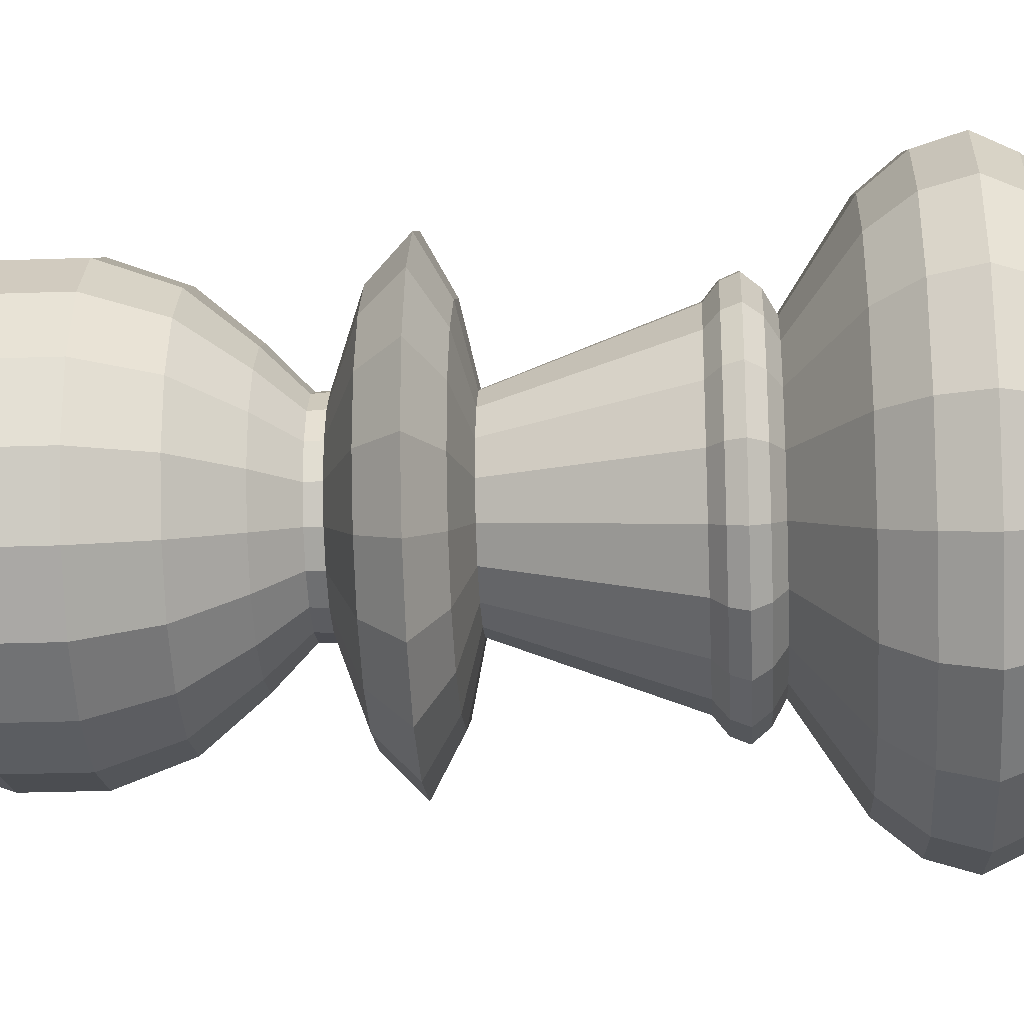
<metadata>
{"format":"obj","ext":"obj","renderer":"f3d","projection":"perspective","resolution":1024,"background":"white","views":[{"elev":-25.6,"azim":-86.7,"up":"+Z"}]}
</metadata>
<code>
v  0 22.51 -0
v  -0 22.25 -1.448
v  -0.4952 22.25 -1.361
v  -0.9307 22.25 -1.109
v  -1.254 22.25 -0.7239
v  -1.426 22.25 -0.2514
v  -1.426 22.25 0.2514
v  -1.254 22.25 0.7239
v  -0.9307 22.25 1.109
v  -0.4952 22.25 1.361
v  -0 22.25 1.448
v  0.4952 22.25 1.361
v  0.9307 22.25 1.109
v  1.254 22.25 0.7239
v  1.426 22.25 0.2514
v  1.426 22.25 -0.2514
v  1.254 22.25 -0.7239
v  0.9307 22.25 -1.109
v  0.4952 22.25 -1.361
v  -0.9307 21.52 -2.557
v  -0 21.52 -2.721
v  -1.749 21.52 -2.084
v  -2.357 21.52 -1.361
v  -2.68 21.52 -0.4725
v  -2.68 21.52 0.4725
v  -2.357 21.52 1.361
v  -1.749 21.52 2.084
v  -0.9307 21.52 2.557
v  -0 21.52 2.721
v  0.9307 21.52 2.557
v  1.749 21.52 2.084
v  2.357 21.52 1.361
v  2.68 21.52 0.4725
v  2.68 21.52 -0.4725
v  2.357 21.52 -1.361
v  1.749 21.52 -2.084
v  0.9307 21.52 -2.557
v  -1.254 20.39 -3.445
v  -0 20.39 -3.666
v  -2.357 20.39 -2.808
v  -3.175 20.39 -1.833
v  -3.611 20.39 -0.6366
v  -3.611 20.39 0.6366
v  -3.175 20.39 1.833
v  -2.357 20.39 2.808
v  -1.254 20.39 3.445
v  -0 20.39 3.666
v  1.254 20.39 3.445
v  2.357 20.39 2.808
v  3.175 20.39 1.833
v  3.611 20.39 0.6366
v  3.611 20.39 -0.6366
v  3.175 20.39 -1.833
v  2.357 20.39 -2.808
v  1.254 20.39 -3.445
v  -1.426 19.01 -3.918
v  -0 19.01 -4.169
v  -2.68 19.01 -3.194
v  -3.611 19.01 -2.084
v  -4.106 19.01 -0.7239
v  -4.106 19.01 0.7239
v  -3.611 19.01 2.084
v  -2.68 19.01 3.194
v  -1.426 19.01 3.918
v  -0 19.01 4.169
v  1.426 19.01 3.918
v  2.68 19.01 3.194
v  3.611 19.01 2.084
v  4.106 19.01 0.7239
v  4.106 19.01 -0.7239
v  3.611 19.01 -2.084
v  2.68 19.01 -3.194
v  1.426 19.01 -3.918
v  -1.426 17.54 -3.918
v  -0 17.54 -4.169
v  -2.68 17.54 -3.194
v  -3.611 17.54 -2.084
v  -4.106 17.54 -0.7239
v  -4.106 17.54 0.7239
v  -3.611 17.54 2.084
v  -2.68 17.54 3.194
v  -1.426 17.54 3.918
v  -0 17.54 4.169
v  1.426 17.54 3.918
v  2.68 17.54 3.194
v  3.611 17.54 2.084
v  4.106 17.54 0.7239
v  4.106 17.54 -0.7239
v  3.611 17.54 -2.084
v  2.68 17.54 -3.194
v  1.426 17.54 -3.918
v  -1.254 16.16 -3.445
v  -0 16.16 -3.666
v  -2.357 16.16 -2.808
v  -3.175 16.16 -1.833
v  -3.611 16.16 -0.6366
v  -3.611 16.16 0.6366
v  -3.175 16.16 1.833
v  -2.357 16.16 2.808
v  -1.254 16.16 3.445
v  -0 16.16 3.666
v  1.254 16.16 3.445
v  2.357 16.16 2.808
v  3.175 16.16 1.833
v  3.611 16.16 0.6366
v  3.611 16.16 -0.6366
v  3.175 16.16 -1.833
v  2.357 16.16 -2.808
v  1.254 16.16 -3.445
v  -0.9307 15.03 -2.557
v  -0 15.03 -2.721
v  -1.749 15.03 -2.084
v  -2.357 15.03 -1.361
v  -2.68 15.03 -0.4725
v  -2.68 15.03 0.4725
v  -2.357 15.03 1.361
v  -1.749 15.03 2.084
v  -0.9307 15.03 2.557
v  -0 15.03 2.721
v  0.9307 15.03 2.557
v  1.749 15.03 2.084
v  2.357 15.03 1.361
v  2.68 15.03 0.4725
v  2.68 15.03 -0.4725
v  2.357 15.03 -1.361
v  1.749 15.03 -2.084
v  0.9307 15.03 -2.557
v  -0.6677 14.28 -1.834
v  -0 14.28 -1.952
v  -1.255 14.28 -1.496
v  -1.691 14.28 -0.9761
v  -1.923 14.28 -0.339
v  -1.923 14.28 0.339
v  -1.691 14.28 0.9761
v  -1.255 14.28 1.496
v  -0.6677 14.28 1.834
v  -0 14.28 1.952
v  0.6677 14.28 1.834
v  1.255 14.28 1.496
v  1.691 14.28 0.9761
v  1.923 14.28 0.339
v  1.923 14.28 -0.339
v  1.691 14.28 -0.9761
v  1.255 14.28 -1.496
v  0.6677 14.28 -1.834
v  0 -0 -0
v  -1.824 -0 -5.012
v  -0 -0 -5.333
v  -3.428 -0 -4.085
v  -4.619 -0 -2.667
v  -5.252 -0 -0.9261
v  -5.252 -0 0.9261
v  -4.619 -0 2.667
v  -3.428 -0 4.085
v  -1.824 -0 5.012
v  -0 -0 5.333
v  1.824 -0 5.012
v  3.428 -0 4.085
v  4.619 -0 2.667
v  5.252 -0 0.9261
v  5.252 -0 -0.9261
v  4.619 -0 -2.667
v  3.428 -0 -4.085
v  1.824 -0 -5.012
v  -0 13.98 -1.973
v  -0.6749 13.98 -1.854
v  0.6749 13.98 -1.854
v  1.268 13.98 -1.512
v  1.709 13.98 -0.9867
v  1.943 13.98 -0.3427
v  1.943 13.98 0.3427
v  1.709 13.98 0.9867
v  1.268 13.98 1.512
v  0.6749 13.98 1.854
v  -0 13.98 1.973
v  -0.6749 13.98 1.854
v  -1.268 13.98 1.512
v  -1.709 13.98 0.9867
v  -1.943 13.98 0.3427
v  -1.943 13.98 -0.3427
v  -1.709 13.98 -0.9867
v  -1.268 13.98 -1.512
v  -0 13.38 -3.628
v  -1.241 13.38 -3.409
v  1.241 13.38 -3.409
v  2.332 13.38 -2.779
v  3.142 13.38 -1.814
v  3.573 13.38 -0.6299
v  3.573 13.38 0.6299
v  3.142 13.38 1.814
v  2.332 13.38 2.779
v  1.241 13.38 3.409
v  -0 13.38 3.628
v  -1.241 13.38 3.409
v  -2.332 13.38 2.779
v  -3.142 13.38 1.814
v  -3.573 13.38 0.6299
v  -3.573 13.38 -0.6299
v  -3.142 13.38 -1.814
v  -2.332 13.38 -2.779
v  -0 12.6 -4.435
v  -1.517 12.6 -4.168
v  1.517 12.6 -4.168
v  2.851 12.6 -3.397
v  3.841 12.6 -2.217
v  4.368 12.6 -0.7701
v  4.368 12.6 0.7701
v  3.841 12.6 2.217
v  2.851 12.6 3.397
v  1.517 12.6 4.168
v  -0 12.6 4.435
v  -1.517 12.6 4.168
v  -2.851 12.6 3.397
v  -3.841 12.6 2.217
v  -4.368 12.6 0.7701
v  -4.368 12.6 -0.7701
v  -3.841 12.6 -2.217
v  -2.851 12.6 -3.397
v  -0 12.02 -3.362
v  -1.15 12.02 -3.159
v  1.15 12.02 -3.159
v  2.161 12.02 -2.575
v  2.911 12.02 -1.681
v  3.311 12.02 -0.5837
v  3.311 12.02 0.5837
v  2.911 12.02 1.681
v  2.161 12.02 2.575
v  1.15 12.02 3.159
v  -0 12.02 3.362
v  -1.15 12.02 3.159
v  -2.161 12.02 2.575
v  -2.911 12.02 1.681
v  -3.311 12.02 0.5837
v  -3.311 12.02 -0.5837
v  -2.911 12.02 -1.681
v  -2.161 12.02 -2.575
v  -0 11.7 -1.933
v  -0.6611 11.7 -1.817
v  0.6611 11.7 -1.817
v  1.243 11.7 -1.481
v  1.674 11.7 -0.9665
v  1.904 11.7 -0.3357
v  1.904 11.7 0.3357
v  1.674 11.7 0.9665
v  1.242 11.7 1.481
v  0.6611 11.7 1.817
v  -0 11.7 1.933
v  -0.6611 11.7 1.817
v  -1.242 11.7 1.481
v  -1.674 11.7 0.9665
v  -1.904 11.7 0.3357
v  -1.904 11.7 -0.3357
v  -1.674 11.7 -0.9665
v  -1.242 11.7 -1.481
v  -0 8.249 -3.205
v  -1.096 8.249 -3.012
v  1.096 8.249 -3.011
v  2.06 8.249 -2.455
v  2.776 8.249 -1.602
v  3.156 8.249 -0.5565
v  3.156 8.249 0.5565
v  2.776 8.249 1.602
v  2.06 8.249 2.455
v  1.096 8.249 3.012
v  -0 8.249 3.205
v  -1.096 8.249 3.012
v  -2.06 8.249 2.455
v  -2.776 8.249 1.602
v  -3.156 8.249 0.5565
v  -3.156 8.249 -0.5565
v  -2.776 8.249 -1.602
v  -2.06 8.249 -2.455
v  -0 7.985 -3.533
v  -1.208 7.985 -3.32
v  1.208 7.985 -3.32
v  2.271 7.985 -2.707
v  3.06 7.985 -1.767
v  3.479 7.985 -0.6135
v  3.479 7.985 0.6135
v  3.06 7.985 1.767
v  2.271 7.985 2.707
v  1.208 7.985 3.32
v  -0 7.985 3.533
v  -1.208 7.985 3.32
v  -2.271 7.985 2.707
v  -3.06 7.985 1.767
v  -3.479 7.985 0.6135
v  -3.479 7.985 -0.6135
v  -3.06 7.985 -1.767
v  -2.271 7.985 -2.707
v  -0 7.659 -3.67
v  -1.255 7.659 -3.449
v  1.255 7.659 -3.449
v  2.359 7.659 -2.811
v  3.178 7.659 -1.835
v  3.614 7.659 -0.6373
v  3.614 7.659 0.6373
v  3.178 7.659 1.835
v  2.359 7.659 2.811
v  1.255 7.659 3.449
v  -0 7.659 3.67
v  -1.255 7.659 3.449
v  -2.359 7.659 2.811
v  -3.178 7.659 1.835
v  -3.614 7.659 0.6373
v  -3.614 7.659 -0.6373
v  -3.178 7.659 -1.835
v  -2.359 7.659 -2.811
v  -0 7.337 -3.406
v  -1.165 7.337 -3.201
v  1.165 7.337 -3.201
v  2.189 7.337 -2.609
v  2.95 7.337 -1.703
v  3.354 7.337 -0.5915
v  3.354 7.337 0.5915
v  2.95 7.337 1.703
v  2.189 7.337 2.609
v  1.165 7.337 3.201
v  -0 7.337 3.406
v  -1.165 7.337 3.201
v  -2.189 7.337 2.609
v  -2.95 7.337 1.703
v  -3.354 7.337 0.5915
v  -3.354 7.337 -0.5915
v  -2.95 7.337 -1.703
v  -2.189 7.337 -2.609
v  -0 7.093 -2.975
v  -1.017 7.093 -2.795
v  1.017 7.093 -2.795
v  1.912 7.093 -2.279
v  2.576 7.093 -1.487
v  2.929 7.093 -0.5165
v  2.929 7.093 0.5165
v  2.576 7.093 1.487
v  1.912 7.093 2.279
v  1.017 7.093 2.795
v  -0 7.093 2.975
v  -1.017 7.093 2.795
v  -1.912 7.093 2.279
v  -2.576 7.093 1.487
v  -2.929 7.093 0.5165
v  -2.929 7.093 -0.5165
v  -2.576 7.093 -1.487
v  -1.912 7.093 -2.279
v  -0 5.891 -4.807
v  -1.644 5.891 -4.517
v  1.644 5.891 -4.517
v  3.09 5.891 -3.682
v  4.163 5.891 -2.403
v  4.734 5.891 -0.8347
v  4.734 5.891 0.8347
v  4.163 5.891 2.403
v  3.09 5.891 3.682
v  1.644 5.891 4.517
v  -0 5.891 4.807
v  -1.644 5.891 4.517
v  -3.09 5.891 3.682
v  -4.163 5.891 2.403
v  -4.734 5.891 0.8347
v  -4.734 5.891 -0.8347
v  -4.163 5.891 -2.403
v  -3.09 5.891 -3.682
v  -0 5.097 -5.458
v  -1.867 5.097 -5.129
v  1.867 5.097 -5.129
v  3.508 5.097 -4.181
v  4.726 5.097 -2.729
v  5.375 5.097 -0.9477
v  5.375 5.097 0.9477
v  4.726 5.097 2.729
v  3.508 5.097 4.181
v  1.867 5.097 5.129
v  -0 5.097 5.458
v  -1.867 5.097 5.129
v  -3.508 5.097 4.181
v  -4.726 5.097 2.729
v  -5.375 5.097 0.9477
v  -5.375 5.097 -0.9477
v  -4.726 5.097 -2.729
v  -3.508 5.097 -4.181
v  -0 4.212 -5.722
v  -1.957 4.212 -5.377
v  1.957 4.212 -5.377
v  3.678 4.212 -4.383
v  4.955 4.212 -2.861
v  5.635 4.212 -0.9936
v  5.635 4.212 0.9936
v  4.955 4.212 2.861
v  3.678 4.212 4.383
v  1.957 4.212 5.377
v  -0 4.212 5.722
v  -1.957 4.212 5.377
v  -3.678 4.212 4.383
v  -4.955 4.212 2.861
v  -5.635 4.212 0.9936
v  -5.635 4.212 -0.9936
v  -4.955 4.212 -2.861
v  -3.678 4.212 -4.383
v  -0 3.452 -5.359
v  -1.833 3.452 -5.036
v  1.833 3.452 -5.036
v  3.445 3.452 -4.105
v  4.641 3.452 -2.679
v  5.277 3.452 -0.9305
v  5.277 3.452 0.9306
v  4.641 3.452 2.679
v  3.445 3.452 4.105
v  1.833 3.452 5.036
v  -0 3.452 5.359
v  -1.833 3.452 5.036
v  -3.445 3.452 4.105
v  -4.641 3.452 2.679
v  -5.277 3.452 0.9305
v  -5.277 3.452 -0.9306
v  -4.641 3.452 -2.679
v  -3.445 3.452 -4.105
v  -0 2.815 -4.843
v  -1.657 2.815 -4.551
v  1.657 2.815 -4.551
v  3.113 2.815 -3.71
v  4.194 2.815 -2.422
v  4.77 2.815 -0.841
v  4.77 2.815 0.841
v  4.194 2.815 2.422
v  3.113 2.815 3.71
v  1.657 2.815 4.551
v  -0 2.815 4.843
v  -1.657 2.815 4.551
v  -3.113 2.815 3.71
v  -4.194 2.815 2.422
v  -4.77 2.815 0.841
v  -4.77 2.815 -0.841
v  -4.194 2.815 -2.422
v  -3.113 2.815 -3.71
v  -0 1.938 -3.438
v  -1.176 1.938 -3.23
v  1.176 1.938 -3.23
v  2.21 1.938 -2.633
v  2.977 1.938 -1.719
v  3.385 1.938 -0.5969
v  3.385 1.938 0.5969
v  2.977 1.938 1.719
v  2.21 1.938 2.633
v  1.176 1.938 3.23
v  -0 1.938 3.438
v  -1.176 1.938 3.23
v  -2.21 1.938 2.633
v  -2.977 1.938 1.719
v  -3.385 1.938 0.5969
v  -3.385 1.938 -0.5969
v  -2.977 1.938 -1.719
v  -2.21 1.938 -2.633
v  -0 1.468 -3.438
v  -1.176 1.468 -3.23
v  1.176 1.468 -3.23
v  2.21 1.468 -2.633
v  2.977 1.468 -1.719
v  3.385 1.468 -0.5969
v  3.385 1.468 0.5969
v  2.977 1.468 1.719
v  2.21 1.468 2.633
v  1.176 1.468 3.23
v  -0 1.468 3.438
v  -1.176 1.468 3.23
v  -2.21 1.468 2.633
v  -2.977 1.468 1.719
v  -3.385 1.468 0.5969
v  -3.385 1.468 -0.5969
v  -2.977 1.468 -1.719
v  -2.21 1.468 -2.633
v  -0 0.6933 -5.333
v  -1.824 0.6933 -5.012
v  1.824 0.6933 -5.012
v  3.428 0.6933 -4.085
v  4.619 0.6933 -2.667
v  5.252 0.6933 -0.9261
v  5.252 0.6933 0.9261
v  4.619 0.6933 2.667
v  3.428 0.6933 4.085
v  1.824 0.6933 5.012
v  -0 0.6933 5.333
v  -1.824 0.6933 5.012
v  -3.428 0.6933 4.085
v  -4.619 0.6933 2.667
v  -5.252 0.6933 0.9261
v  -5.252 0.6933 -0.9261
v  -4.619 0.6933 -2.667
v  -3.428 0.6933 -4.085
g Sphere01
f 1 2 3
f 1 3 4
f 1 4 5
f 1 5 6
f 1 6 7
f 1 7 8
f 1 8 9
f 1 9 10
f 1 10 11
f 1 11 12
f 1 12 13
f 1 13 14
f 1 14 15
f 1 15 16
f 1 16 17
f 1 17 18
f 1 18 19
f 1 19 2
f 20 3 2 21
f 22 4 3 20
f 23 5 4 22
f 24 6 5 23
f 25 7 6 24
f 26 8 7 25
f 27 9 8 26
f 28 10 9 27
f 29 11 10 28
f 30 12 11 29
f 31 13 12 30
f 32 14 13 31
f 33 15 14 32
f 34 16 15 33
f 35 17 16 34
f 36 18 17 35
f 37 19 18 36
f 21 2 19 37
f 38 20 21 39
f 40 22 20 38
f 41 23 22 40
f 42 24 23 41
f 43 25 24 42
f 44 26 25 43
f 45 27 26 44
f 46 28 27 45
f 47 29 28 46
f 48 30 29 47
f 49 31 30 48
f 50 32 31 49
f 51 33 32 50
f 52 34 33 51
f 53 35 34 52
f 54 36 35 53
f 55 37 36 54
f 39 21 37 55
f 56 38 39 57
f 58 40 38 56
f 59 41 40 58
f 60 42 41 59
f 61 43 42 60
f 62 44 43 61
f 63 45 44 62
f 64 46 45 63
f 65 47 46 64
f 66 48 47 65
f 67 49 48 66
f 68 50 49 67
f 69 51 50 68
f 70 52 51 69
f 71 53 52 70
f 72 54 53 71
f 73 55 54 72
f 57 39 55 73
f 74 56 57 75
f 76 58 56 74
f 77 59 58 76
f 78 60 59 77
f 79 61 60 78
f 80 62 61 79
f 81 63 62 80
f 82 64 63 81
f 83 65 64 82
f 84 66 65 83
f 85 67 66 84
f 86 68 67 85
f 87 69 68 86
f 88 70 69 87
f 89 71 70 88
f 90 72 71 89
f 91 73 72 90
f 75 57 73 91
f 92 74 75 93
f 94 76 74 92
f 95 77 76 94
f 96 78 77 95
f 97 79 78 96
f 98 80 79 97
f 99 81 80 98
f 100 82 81 99
f 101 83 82 100
f 102 84 83 101
f 103 85 84 102
f 104 86 85 103
f 105 87 86 104
f 106 88 87 105
f 107 89 88 106
f 108 90 89 107
f 109 91 90 108
f 93 75 91 109
f 110 92 93 111
f 112 94 92 110
f 113 95 94 112
f 114 96 95 113
f 115 97 96 114
f 116 98 97 115
f 117 99 98 116
f 118 100 99 117
f 119 101 100 118
f 120 102 101 119
f 121 103 102 120
f 122 104 103 121
f 123 105 104 122
f 124 106 105 123
f 125 107 106 124
f 126 108 107 125
f 127 109 108 126
f 111 93 109 127
f 128 110 111 129
f 130 112 110 128
f 131 113 112 130
f 132 114 113 131
f 133 115 114 132
f 134 116 115 133
f 135 117 116 134
f 136 118 117 135
f 137 119 118 136
f 138 120 119 137
f 139 121 120 138
f 140 122 121 139
f 141 123 122 140
f 142 124 123 141
f 143 125 124 142
f 144 126 125 143
f 145 127 126 144
f 129 111 127 145
f 146 147 148
f 146 149 147
f 146 150 149
f 146 151 150
f 146 152 151
f 146 153 152
f 146 154 153
f 146 155 154
f 146 156 155
f 146 157 156
f 146 158 157
f 146 159 158
f 146 160 159
f 146 161 160
f 146 162 161
f 146 163 162
f 146 164 163
f 146 148 164
f 128 129 165 166
f 129 145 167 165
f 145 144 168 167
f 144 143 169 168
f 143 142 170 169
f 142 141 171 170
f 141 140 172 171
f 140 139 173 172
f 139 138 174 173
f 138 137 175 174
f 137 136 176 175
f 136 135 177 176
f 135 134 178 177
f 134 133 179 178
f 133 132 180 179
f 132 131 181 180
f 131 130 182 181
f 130 128 166 182
f 166 165 183 184
f 165 167 185 183
f 167 168 186 185
f 168 169 187 186
f 169 170 188 187
f 170 171 189 188
f 171 172 190 189
f 172 173 191 190
f 173 174 192 191
f 174 175 193 192
f 175 176 194 193
f 176 177 195 194
f 177 178 196 195
f 178 179 197 196
f 179 180 198 197
f 180 181 199 198
f 181 182 200 199
f 182 166 184 200
f 184 183 201 202
f 183 185 203 201
f 185 186 204 203
f 186 187 205 204
f 187 188 206 205
f 188 189 207 206
f 189 190 208 207
f 190 191 209 208
f 191 192 210 209
f 192 193 211 210
f 193 194 212 211
f 194 195 213 212
f 195 196 214 213
f 196 197 215 214
f 197 198 216 215
f 198 199 217 216
f 199 200 218 217
f 200 184 202 218
f 202 201 219 220
f 201 203 221 219
f 203 204 222 221
f 204 205 223 222
f 205 206 224 223
f 206 207 225 224
f 207 208 226 225
f 208 209 227 226
f 209 210 228 227
f 210 211 229 228
f 211 212 230 229
f 212 213 231 230
f 213 214 232 231
f 214 215 233 232
f 215 216 234 233
f 216 217 235 234
f 217 218 236 235
f 218 202 220 236
f 220 219 237 238
f 219 221 239 237
f 221 222 240 239
f 222 223 241 240
f 223 224 242 241
f 224 225 243 242
f 225 226 244 243
f 226 227 245 244
f 227 228 246 245
f 228 229 247 246
f 229 230 248 247
f 230 231 249 248
f 231 232 250 249
f 232 233 251 250
f 233 234 252 251
f 234 235 253 252
f 235 236 254 253
f 236 220 238 254
f 238 237 255 256
f 237 239 257 255
f 239 240 258 257
f 240 241 259 258
f 241 242 260 259
f 242 243 261 260
f 243 244 262 261
f 244 245 263 262
f 245 246 264 263
f 246 247 265 264
f 247 248 266 265
f 248 249 267 266
f 249 250 268 267
f 250 251 269 268
f 251 252 270 269
f 252 253 271 270
f 253 254 272 271
f 254 238 256 272
f 256 255 273 274
f 255 257 275 273
f 257 258 276 275
f 258 259 277 276
f 259 260 278 277
f 260 261 279 278
f 261 262 280 279
f 262 263 281 280
f 263 264 282 281
f 264 265 283 282
f 265 266 284 283
f 266 267 285 284
f 267 268 286 285
f 268 269 287 286
f 269 270 288 287
f 270 271 289 288
f 271 272 290 289
f 272 256 274 290
f 274 273 291 292
f 273 275 293 291
f 275 276 294 293
f 276 277 295 294
f 277 278 296 295
f 278 279 297 296
f 279 280 298 297
f 280 281 299 298
f 281 282 300 299
f 282 283 301 300
f 283 284 302 301
f 284 285 303 302
f 285 286 304 303
f 286 287 305 304
f 287 288 306 305
f 288 289 307 306
f 289 290 308 307
f 290 274 292 308
f 292 291 309 310
f 291 293 311 309
f 293 294 312 311
f 294 295 313 312
f 295 296 314 313
f 296 297 315 314
f 297 298 316 315
f 298 299 317 316
f 299 300 318 317
f 300 301 319 318
f 301 302 320 319
f 302 303 321 320
f 303 304 322 321
f 304 305 323 322
f 305 306 324 323
f 306 307 325 324
f 307 308 326 325
f 308 292 310 326
f 310 309 327 328
f 309 311 329 327
f 311 312 330 329
f 312 313 331 330
f 313 314 332 331
f 314 315 333 332
f 315 316 334 333
f 316 317 335 334
f 317 318 336 335
f 318 319 337 336
f 319 320 338 337
f 320 321 339 338
f 321 322 340 339
f 322 323 341 340
f 323 324 342 341
f 324 325 343 342
f 325 326 344 343
f 326 310 328 344
f 328 327 345 346
f 327 329 347 345
f 329 330 348 347
f 330 331 349 348
f 331 332 350 349
f 332 333 351 350
f 333 334 352 351
f 334 335 353 352
f 335 336 354 353
f 336 337 355 354
f 337 338 356 355
f 338 339 357 356
f 339 340 358 357
f 340 341 359 358
f 341 342 360 359
f 342 343 361 360
f 343 344 362 361
f 344 328 346 362
f 346 345 363 364
f 345 347 365 363
f 347 348 366 365
f 348 349 367 366
f 349 350 368 367
f 350 351 369 368
f 351 352 370 369
f 352 353 371 370
f 353 354 372 371
f 354 355 373 372
f 355 356 374 373
f 356 357 375 374
f 357 358 376 375
f 358 359 377 376
f 359 360 378 377
f 360 361 379 378
f 361 362 380 379
f 362 346 364 380
f 364 363 381 382
f 363 365 383 381
f 365 366 384 383
f 366 367 385 384
f 367 368 386 385
f 368 369 387 386
f 369 370 388 387
f 370 371 389 388
f 371 372 390 389
f 372 373 391 390
f 373 374 392 391
f 374 375 393 392
f 375 376 394 393
f 376 377 395 394
f 377 378 396 395
f 378 379 397 396
f 379 380 398 397
f 380 364 382 398
f 382 381 399 400
f 381 383 401 399
f 383 384 402 401
f 384 385 403 402
f 385 386 404 403
f 386 387 405 404
f 387 388 406 405
f 388 389 407 406
f 389 390 408 407
f 390 391 409 408
f 391 392 410 409
f 392 393 411 410
f 393 394 412 411
f 394 395 413 412
f 395 396 414 413
f 396 397 415 414
f 397 398 416 415
f 398 382 400 416
f 400 399 417 418
f 399 401 419 417
f 401 402 420 419
f 402 403 421 420
f 403 404 422 421
f 404 405 423 422
f 405 406 424 423
f 406 407 425 424
f 407 408 426 425
f 408 409 427 426
f 409 410 428 427
f 410 411 429 428
f 411 412 430 429
f 412 413 431 430
f 413 414 432 431
f 414 415 433 432
f 415 416 434 433
f 416 400 418 434
f 418 417 435 436
f 417 419 437 435
f 419 420 438 437
f 420 421 439 438
f 421 422 440 439
f 422 423 441 440
f 423 424 442 441
f 424 425 443 442
f 425 426 444 443
f 426 427 445 444
f 427 428 446 445
f 428 429 447 446
f 429 430 448 447
f 430 431 449 448
f 431 432 450 449
f 432 433 451 450
f 433 434 452 451
f 434 418 436 452
f 436 435 453 454
f 435 437 455 453
f 437 438 456 455
f 438 439 457 456
f 439 440 458 457
f 440 441 459 458
f 441 442 460 459
f 442 443 461 460
f 443 444 462 461
f 444 445 463 462
f 445 446 464 463
f 446 447 465 464
f 447 448 466 465
f 448 449 467 466
f 449 450 468 467
f 450 451 469 468
f 451 452 470 469
f 452 436 454 470
f 454 453 471 472
f 453 455 473 471
f 455 456 474 473
f 456 457 475 474
f 457 458 476 475
f 458 459 477 476
f 459 460 478 477
f 460 461 479 478
f 461 462 480 479
f 462 463 481 480
f 463 464 482 481
f 464 465 483 482
f 465 466 484 483
f 466 467 485 484
f 467 468 486 485
f 468 469 487 486
f 469 470 488 487
f 470 454 472 488
f 472 471 148 147
f 471 473 164 148
f 473 474 163 164
f 474 475 162 163
f 475 476 161 162
f 476 477 160 161
f 477 478 159 160
f 478 479 158 159
f 479 480 157 158
f 480 481 156 157
f 481 482 155 156
f 482 483 154 155
f 483 484 153 154
f 484 485 152 153
f 485 486 151 152
f 486 487 150 151
f 487 488 149 150
f 488 472 147 149

</code>
